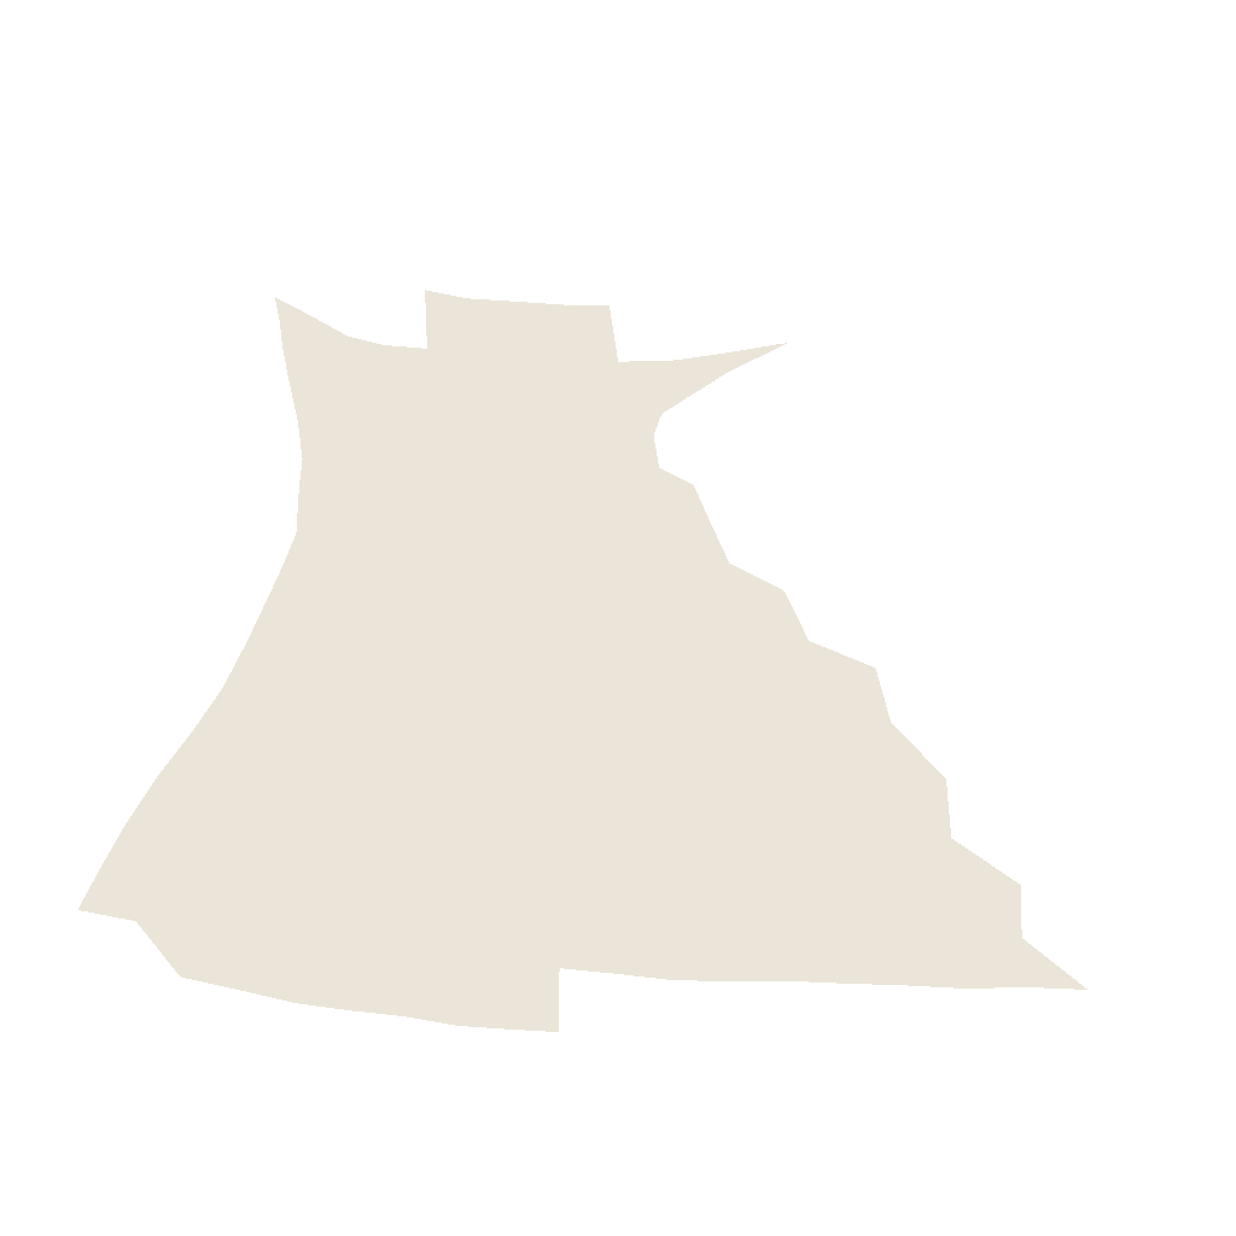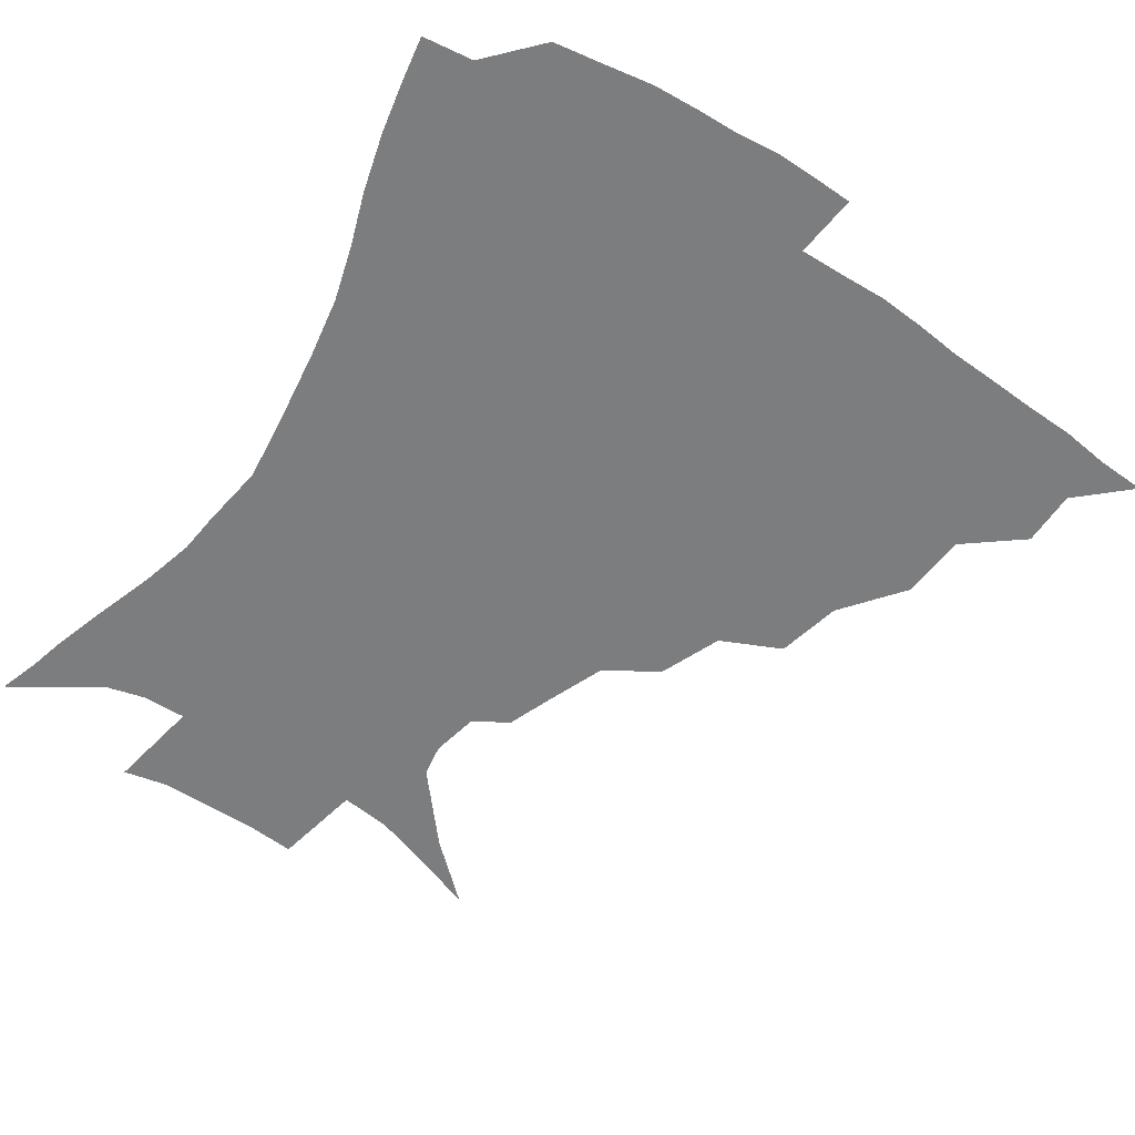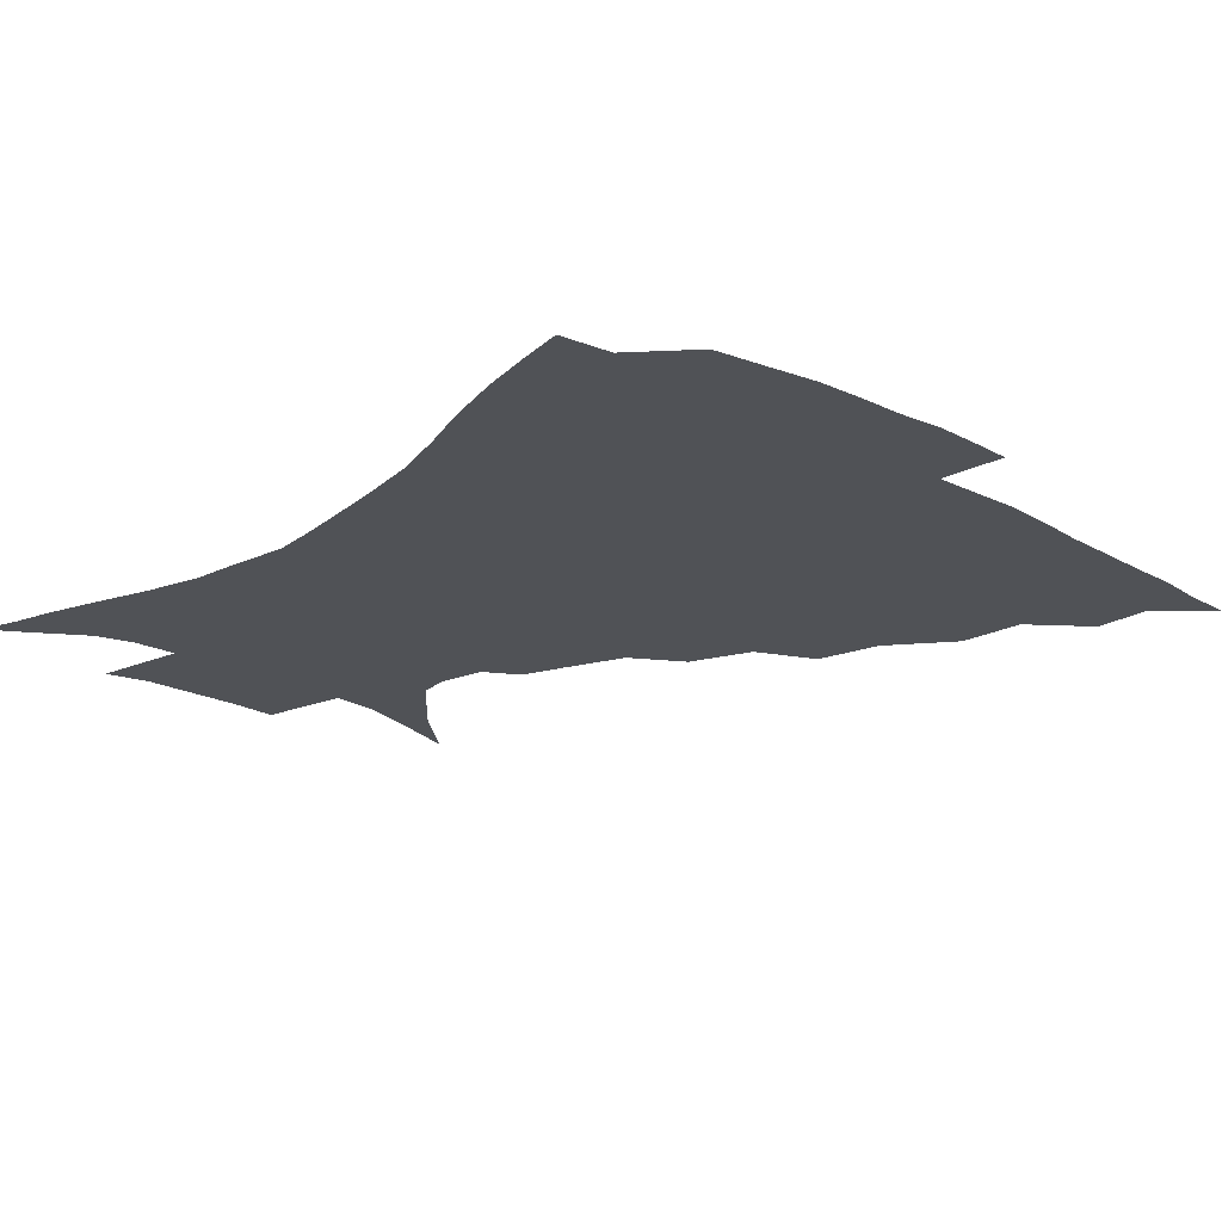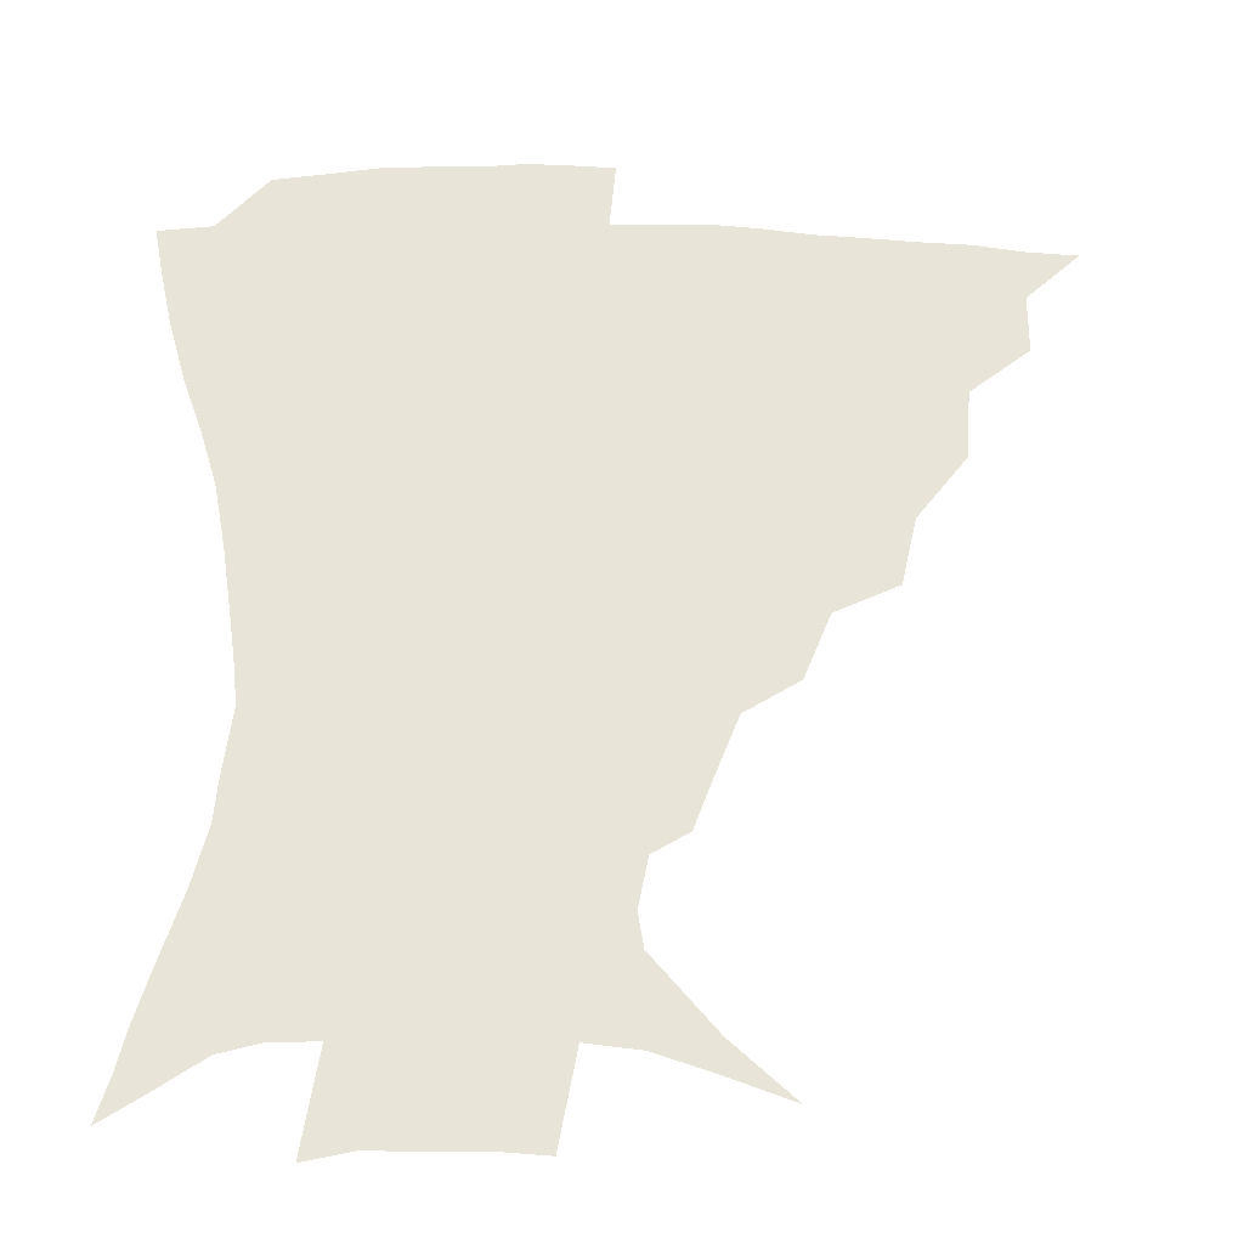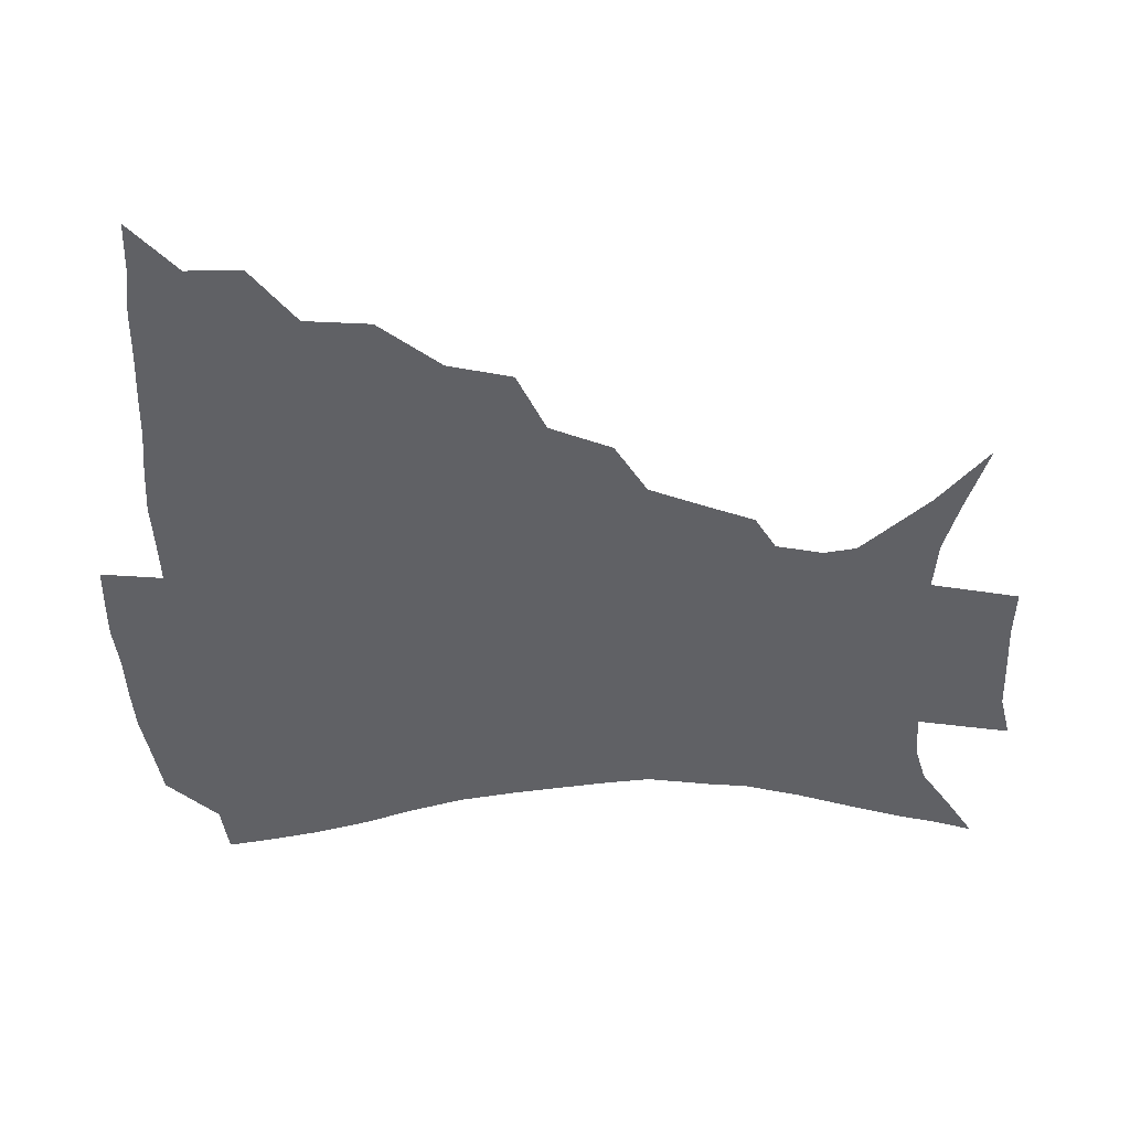
<metadata>
{"format":"obj","ext":"obj","renderer":"f3d","projection":"perspective","resolution":1024,"background":"white","views":[{"elev":44.7,"azim":-174.9,"up":"+Z"},{"elev":-59.0,"azim":145.9,"up":"+Z"},{"elev":-21.0,"azim":136.7,"up":"+Z"},{"elev":-28.4,"azim":176.6,"up":"+Y"},{"elev":-48.3,"azim":-89.1,"up":"+Z"}]}
</metadata>
<code>
v 435.3 388.9 0
v 452 355 0
v 452.1 373.1 0
v 451.2 389.5 0
v 472.2 318.2 0
v 470.8 339.9 0
v 469.7 358.1 0
v 468.1 374.3 0
v 467.1 391.4 0
v 492.8 276.3 0
v 488.1 297.6 0
v 489.4 326.9 0
v 487.5 344.3 0
v 485.5 360 0
v 483.8 375.9 0
v 482.9 391.7 0
v 521.1 246.1 0
v 512.7 266.8 0
v 508 290.5 0
v 507.2 315.5 0
v 504.6 330.8 0
v 502.7 346.4 0
v 501.2 361.6 0
v 499.9 376.6 0
v 498.4 392.5 0
v 551.5 200.7 0
v 545.8 216.1 0
v 538.2 235.4 0
v 530.6 259.4 0
v 525.7 281.4 0
v 522.6 299.9 0
v 521.3 319.3 0
v 519.3 333.7 0
v 517.5 348.1 0
v 516 362.7 0
v 514.9 377.6 0
v 513.8 393 0
v 524.6 126.8 0
v 544 144.1 0
v 564.2 167.3 0
v 566 178.1 0
v 562.9 193.7 0
v 557.7 210.8 0
v 552.1 230.1 0
v 546.4 246.2 0
v 541.6 270.9 0
v 538.4 287.5 0
v 536.3 304.6 0
v 535 321.2 0
v 533.7 335.4 0
v 531.9 349.2 0
v 530.9 363.6 0
v 530 378.5 0
v 529 394.5 0
v 546.5 134.6 0
v 564.1 154.7 0
v 572.5 170.4 0
v 572.4 186.6 0
v 569.2 206.4 0
v 565 222.7 0
v 560.4 236.1 0
v 556.6 257.9 0
v 553.1 275 0
v 551.1 292.7 0
v 550 309.1 0
v 548.9 323.5 0
v 548.2 336.8 0
v 547.4 350.5 0
v 545.6 364.4 0
v 545.3 378.7 0
v 543.9 395.4 0
v 563.9 140.1 0
v 578.1 161.1 0
v 580.9 176.8 0
v 579.6 195.1 0
v 577.3 213.5 0
v 573.5 228.8 0
v 570.1 244.9 0
v 567.5 264.9 0
v 565.3 281.1 0
v 564 296.2 0
v 563 310.4 0
v 561.9 323.6 0
v 563.1 339.4 0
v 562 351.5 0
v 561.7 364.5 0
v 560 379.2 0
v 559.1 394.7 0
v 580.6 141.9 0
v 589 165.8 0
v 589.4 184.2 0
v 587.2 198.8 0
v 586.4 217.2 0
v 582.3 234.3 0
v 580.6 249.3 0
v 578.3 270 0
v 577.1 282.5 0
v 576.3 298 0
v 576.6 313.5 0
v 575.8 325.8 0
v 575.9 338.9 0
v 575.5 351.8 0
v 575.3 364.9 0
v 574.7 378.4 0
v 573.6 394.2 0
v 571.7 414.7 0
v 586.2 112.3 0
v 594.7 147.4 0
v 598.4 166.6 0
v 597.8 185.2 0
v 597.6 190.4 0
v 594.2 220.4 0
v 592.3 233.4 0
v 590.4 255.3 0
v 589.5 270.7 0
v 589.1 286.1 0
v 588.8 299.9 0
v 589.1 314.6 0
v 589.5 327.7 0
v 589.3 339.3 0
v 589.6 352.3 0
v 589.1 365.3 0
v 588.3 379.5 0
v 586.9 395.9 0
v 584.5 415 0
v 602.4 113.3 0
v 606.5 146.9 0
v 608.2 169.1 0
v 607.3 185.9 0
v 606 206.3 0
v 603.3 223.8 0
v 602.7 238.1 0
v 600.8 255.6 0
v 600.6 271.7 0
v 600.6 285.7 0
v 600.9 298.7 0
v 601.4 313.8 0
v 602 326.7 0
v 602.9 339.8 0
v 603.1 352.3 0
v 603.1 365.2 0
v 602.2 379.7 0
v 600.9 395.6 0
v 597.7 415.1 0
v 619 112.9 0
v 618.5 146.5 0
v 617.7 170.2 0
v 616.8 189.6 0
v 614.9 207.3 0
v 613.2 222.4 0
v 611.9 241.1 0
v 611.7 255 0
v 611.3 271.4 0
v 611.9 285.7 0
v 612.8 300.2 0
v 613.8 313.8 0
v 615 327.5 0
v 615.9 339.8 0
v 616.6 352.1 0
v 616.9 365.2 0
v 616.6 379 0
v 615.7 393.7 0
v 612.1 413.3 0
v 635.1 112.7 0
v 631.6 142 0
v 627.8 168.7 0
v 626.2 188.9 0
v 623.8 207.3 0
v 622.4 225.3 0
v 622.1 238.3 0
v 621.6 255.5 0
v 621.9 270.4 0
v 622.9 285.6 0
v 624.3 298.6 0
v 625.7 313.1 0
v 627.2 326.6 0
v 628.6 338.6 0
v 630.7 351.9 0
v 631.6 364.4 0
v 631 378.2 0
v 630.2 392.8 0
v 626.2 412.7 0
v 649.8 109.3 0
v 644.6 140.8 0
v 638.8 166.1 0
v 635 190.2 0
v 633.5 205.7 0
v 632.3 221.3 0
v 631.7 236.5 0
v 631.6 252.1 0
v 632.4 266.4 0
v 633.7 281.8 0
v 635.2 296.9 0
v 637.1 313.4 0
v 639.3 324.9 0
v 641 336.6 0
v 643.7 351.5 0
v 645 363.7 0
v 645.5 376.7 0
v 645.6 390.2 0
v 640.8 411.6 0
v 659.2 140.2 0
v 651 162.4 0
v 645.9 184.1 0
v 643.1 202.2 0
v 641.3 219.3 0
v 641.1 233.6 0
v 641.4 248.2 0
v 642.6 261.3 0
v 643.6 279.1 0
v 645.6 295.5 0
v 648.1 309.2 0
v 650.9 323.4 0
v 653.6 336.2 0
v 656.1 349.8 0
v 658.1 362.7 0
v 659.3 375.8 0
v 659.3 389.8 0
v 656.4 408.7 0
v 671.9 136.7 0
v 664.3 155.9 0
v 657.3 177.9 0
v 654.8 193.6 0
v 651.3 212.9 0
v 650.5 228.1 0
v 650.7 243 0
v 651.7 257.5 0
v 653.2 273.9 0
v 655.4 290.2 0
v 658.6 303.8 0
v 661.7 320.8 0
v 665.4 333.1 0
v 668.6 348 0
v 671.3 361.1 0
v 673.3 374.6 0
v 673.4 389.6 0
v 672.5 405.9 0
v 687 126.3 0
v 678.9 146 0
v 671.1 167.5 0
v 667 184.8 0
v 662.5 203.7 0
v 661.1 218.5 0
v 661.4 232 0
v 661.1 249 0
v 662.2 266.5 0
v 665 281.1 0
v 668.2 297 0
v 671.7 314.5 0
v 676.8 327.3 0
v 680.7 344.6 0
v 684.8 358.3 0
v 687.5 373.1 0
v 688.1 388.6 0
v 700.2 117.7 0
v 695.9 131.3 0
v 693.1 143.1 0
v 687.9 160 0
v 681 181.2 0
v 676.3 199.6 0
v 675 213 0
v 672.2 234 0
v 673.6 248.2 0
v 675.8 263.8 0
v 678.4 281.8 0
v 681.9 301.2 0
v 687.2 319.1 0
v 693.1 335.8 0
v 698.4 354.8 0
v 701.8 371.1 0
v 704.6 386.2 0
v 721 391 0
f 3 4 1
f 6 7 2
f 2 7 3
f 7 8 3
f 3 8 4
f 8 9 4
f 11 12 5
f 5 12 6
f 12 13 6
f 6 13 7
f 13 14 7
f 7 14 8
f 14 15 8
f 8 15 9
f 15 16 9
f 18 19 10
f 10 19 11
f 19 20 11
f 11 20 12
f 20 21 12
f 12 21 13
f 21 22 13
f 13 22 14
f 22 23 14
f 14 23 15
f 23 24 15
f 15 24 16
f 24 25 16
f 28 29 17
f 17 29 18
f 29 30 18
f 18 30 19
f 30 31 19
f 19 31 20
f 31 32 20
f 20 32 21
f 32 33 21
f 21 33 22
f 33 34 22
f 22 34 23
f 34 35 23
f 23 35 24
f 35 36 24
f 24 36 25
f 36 37 25
f 42 43 26
f 26 43 27
f 43 44 27
f 27 44 28
f 44 45 28
f 28 45 29
f 45 46 29
f 29 46 30
f 46 47 30
f 30 47 31
f 47 48 31
f 31 48 32
f 48 49 32
f 32 49 33
f 49 50 33
f 33 50 34
f 50 51 34
f 34 51 35
f 51 52 35
f 35 52 36
f 52 53 36
f 36 53 37
f 53 54 37
f 38 55 39
f 55 56 39
f 39 56 40
f 56 57 40
f 40 57 41
f 57 58 41
f 41 58 42
f 58 59 42
f 42 59 43
f 59 60 43
f 43 60 44
f 60 61 44
f 44 61 45
f 61 62 45
f 45 62 46
f 62 63 46
f 46 63 47
f 63 64 47
f 47 64 48
f 64 65 48
f 48 65 49
f 65 66 49
f 49 66 50
f 66 67 50
f 50 67 51
f 67 68 51
f 51 68 52
f 68 69 52
f 52 69 53
f 69 70 53
f 53 70 54
f 70 71 54
f 55 72 56
f 72 73 56
f 56 73 57
f 73 74 57
f 57 74 58
f 74 75 58
f 58 75 59
f 75 76 59
f 59 76 60
f 76 77 60
f 60 77 61
f 77 78 61
f 61 78 62
f 78 79 62
f 62 79 63
f 79 80 63
f 63 80 64
f 80 81 64
f 64 81 65
f 81 82 65
f 65 82 66
f 82 83 66
f 66 83 67
f 83 84 67
f 67 84 68
f 84 85 68
f 68 85 69
f 85 86 69
f 69 86 70
f 86 87 70
f 70 87 71
f 87 88 71
f 72 89 73
f 89 90 73
f 73 90 74
f 90 91 74
f 74 91 75
f 91 92 75
f 75 92 76
f 92 93 76
f 76 93 77
f 93 94 77
f 77 94 78
f 94 95 78
f 78 95 79
f 95 96 79
f 79 96 80
f 96 97 80
f 80 97 81
f 97 98 81
f 81 98 82
f 98 99 82
f 82 99 83
f 99 100 83
f 83 100 84
f 100 101 84
f 84 101 85
f 101 102 85
f 85 102 86
f 102 103 86
f 86 103 87
f 103 104 87
f 87 104 88
f 104 105 88
f 107 108 89
f 89 108 90
f 108 109 90
f 90 109 91
f 109 110 91
f 91 110 92
f 110 111 92
f 92 111 93
f 111 112 93
f 93 112 94
f 112 113 94
f 94 113 95
f 113 114 95
f 95 114 96
f 114 115 96
f 96 115 97
f 115 116 97
f 97 116 98
f 116 117 98
f 98 117 99
f 117 118 99
f 99 118 100
f 118 119 100
f 100 119 101
f 119 120 101
f 101 120 102
f 120 121 102
f 102 121 103
f 121 122 103
f 103 122 104
f 122 123 104
f 104 123 105
f 123 124 105
f 105 124 106
f 124 125 106
f 107 126 108
f 126 127 108
f 108 127 109
f 127 128 109
f 109 128 110
f 128 129 110
f 110 129 111
f 129 130 111
f 111 130 112
f 130 131 112
f 112 131 113
f 131 132 113
f 113 132 114
f 132 133 114
f 114 133 115
f 133 134 115
f 115 134 116
f 134 135 116
f 116 135 117
f 135 136 117
f 117 136 118
f 136 137 118
f 118 137 119
f 137 138 119
f 119 138 120
f 138 139 120
f 120 139 121
f 139 140 121
f 121 140 122
f 140 141 122
f 122 141 123
f 141 142 123
f 123 142 124
f 142 143 124
f 124 143 125
f 143 144 125
f 126 145 127
f 145 146 127
f 127 146 128
f 146 147 128
f 128 147 129
f 147 148 129
f 129 148 130
f 148 149 130
f 130 149 131
f 149 150 131
f 131 150 132
f 150 151 132
f 132 151 133
f 151 152 133
f 133 152 134
f 152 153 134
f 134 153 135
f 153 154 135
f 135 154 136
f 154 155 136
f 136 155 137
f 155 156 137
f 137 156 138
f 156 157 138
f 138 157 139
f 157 158 139
f 139 158 140
f 158 159 140
f 140 159 141
f 159 160 141
f 141 160 142
f 160 161 142
f 142 161 143
f 161 162 143
f 143 162 144
f 162 163 144
f 145 164 146
f 164 165 146
f 146 165 147
f 165 166 147
f 147 166 148
f 166 167 148
f 148 167 149
f 167 168 149
f 149 168 150
f 168 169 150
f 150 169 151
f 169 170 151
f 151 170 152
f 170 171 152
f 152 171 153
f 171 172 153
f 153 172 154
f 172 173 154
f 154 173 155
f 173 174 155
f 155 174 156
f 174 175 156
f 156 175 157
f 175 176 157
f 157 176 158
f 176 177 158
f 158 177 159
f 177 178 159
f 159 178 160
f 178 179 160
f 160 179 161
f 179 180 161
f 161 180 162
f 180 181 162
f 162 181 163
f 181 182 163
f 164 183 165
f 183 184 165
f 165 184 166
f 184 185 166
f 166 185 167
f 185 186 167
f 167 186 168
f 186 187 168
f 168 187 169
f 187 188 169
f 169 188 170
f 188 189 170
f 170 189 171
f 189 190 171
f 171 190 172
f 190 191 172
f 172 191 173
f 191 192 173
f 173 192 174
f 192 193 174
f 174 193 175
f 193 194 175
f 175 194 176
f 194 195 176
f 176 195 177
f 195 196 177
f 177 196 178
f 196 197 178
f 178 197 179
f 197 198 179
f 179 198 180
f 198 199 180
f 180 199 181
f 199 200 181
f 181 200 182
f 200 201 182
f 184 202 185
f 202 203 185
f 185 203 186
f 203 204 186
f 186 204 187
f 204 205 187
f 187 205 188
f 205 206 188
f 188 206 189
f 206 207 189
f 189 207 190
f 207 208 190
f 190 208 191
f 208 209 191
f 191 209 192
f 209 210 192
f 192 210 193
f 210 211 193
f 193 211 194
f 211 212 194
f 194 212 195
f 212 213 195
f 195 213 196
f 213 214 196
f 196 214 197
f 214 215 197
f 197 215 198
f 215 216 198
f 198 216 199
f 216 217 199
f 199 217 200
f 217 218 200
f 200 218 201
f 218 219 201
f 202 220 203
f 220 221 203
f 203 221 204
f 221 222 204
f 204 222 205
f 222 223 205
f 205 223 206
f 223 224 206
f 206 224 207
f 224 225 207
f 207 225 208
f 225 226 208
f 208 226 209
f 226 227 209
f 209 227 210
f 227 228 210
f 210 228 211
f 228 229 211
f 211 229 212
f 229 230 212
f 212 230 213
f 230 231 213
f 213 231 214
f 231 232 214
f 214 232 215
f 232 233 215
f 215 233 216
f 233 234 216
f 216 234 217
f 234 235 217
f 217 235 218
f 235 236 218
f 218 236 219
f 236 237 219
f 220 238 221
f 238 239 221
f 221 239 222
f 239 240 222
f 222 240 223
f 240 241 223
f 223 241 224
f 241 242 224
f 224 242 225
f 242 243 225
f 225 243 226
f 243 244 226
f 226 244 227
f 244 245 227
f 227 245 228
f 245 246 228
f 228 246 229
f 246 247 229
f 229 247 230
f 247 248 230
f 230 248 231
f 248 249 231
f 231 249 232
f 249 250 232
f 232 250 233
f 250 251 233
f 233 251 234
f 251 252 234
f 234 252 235
f 252 253 235
f 235 253 236
f 253 254 236
f 236 254 237
f 238 255 239
f 255 256 239
f 239 256 240
f 256 257 240
f 240 257 241
f 257 258 241
f 241 258 242
f 258 259 242
f 242 259 243
f 259 260 243
f 243 260 244
f 260 261 244
f 244 261 245
f 261 262 245
f 245 262 246
f 262 263 246
f 246 263 247
f 263 264 247
f 247 264 248
f 264 265 248
f 248 265 249
f 265 266 249
f 249 266 250
f 266 267 250
f 250 267 251
f 267 268 251
f 251 268 252
f 268 269 252
f 252 269 253
f 269 270 253
f 253 270 254
f 270 271 254

</code>
